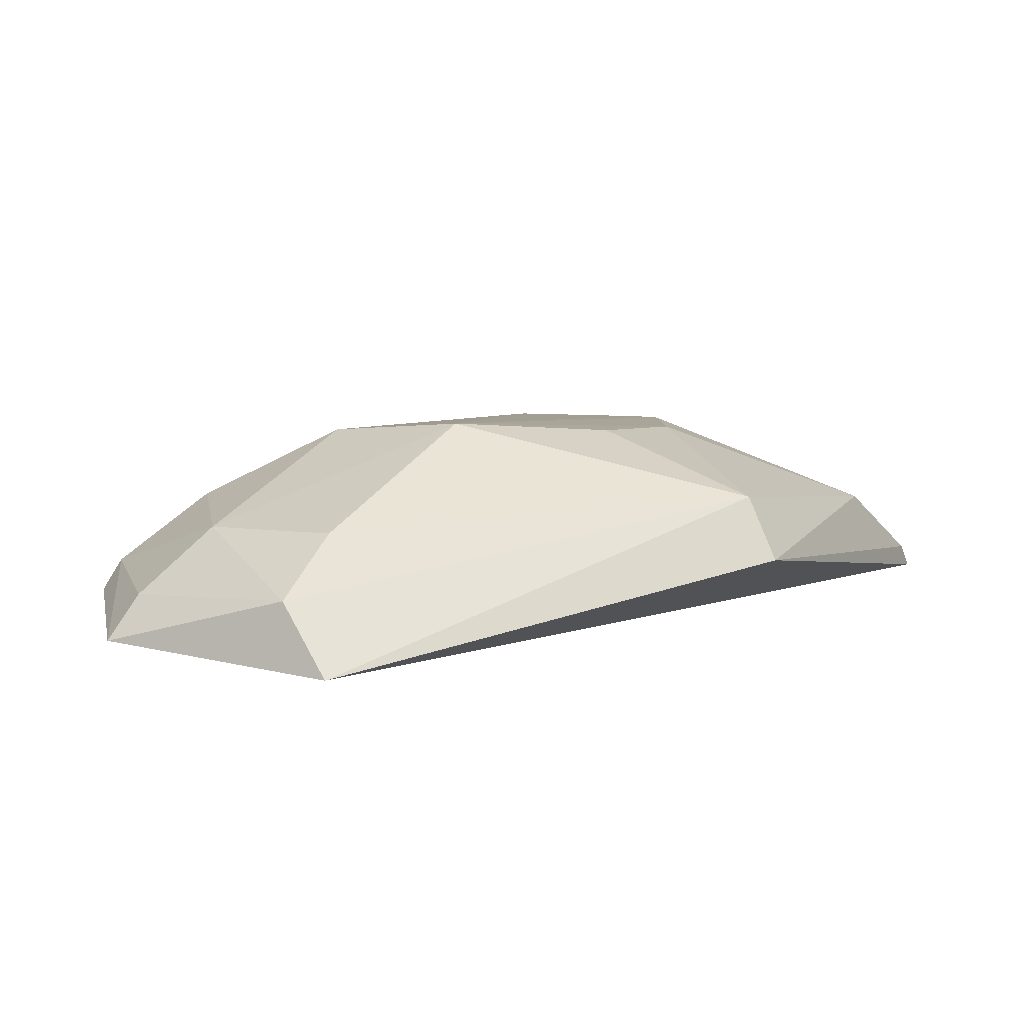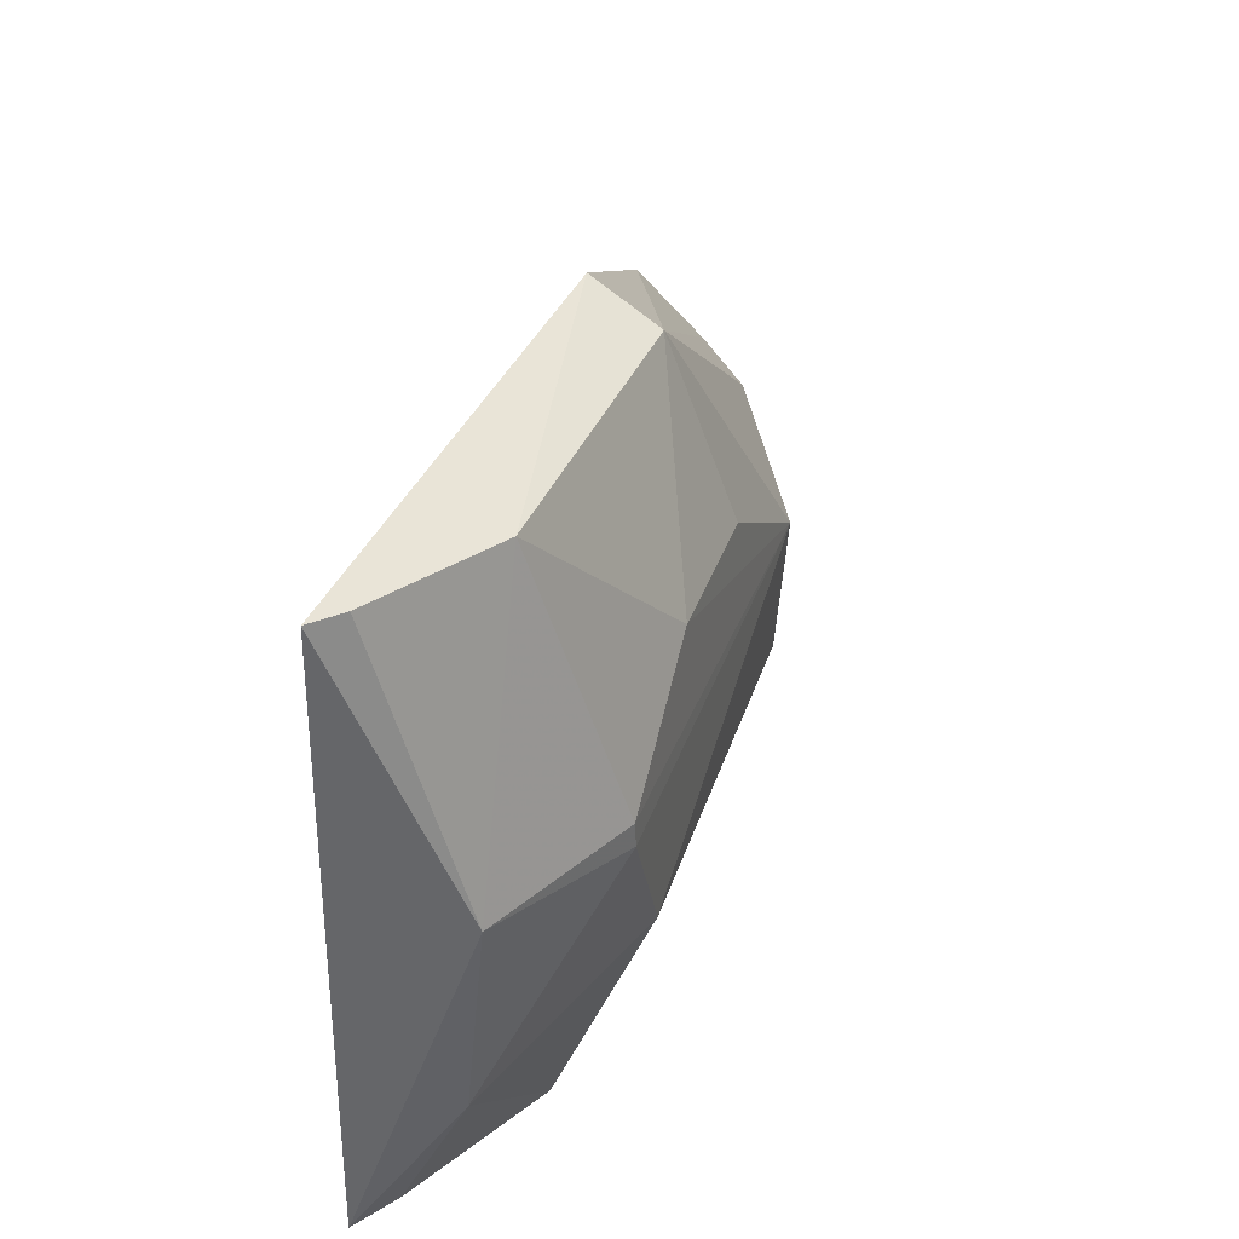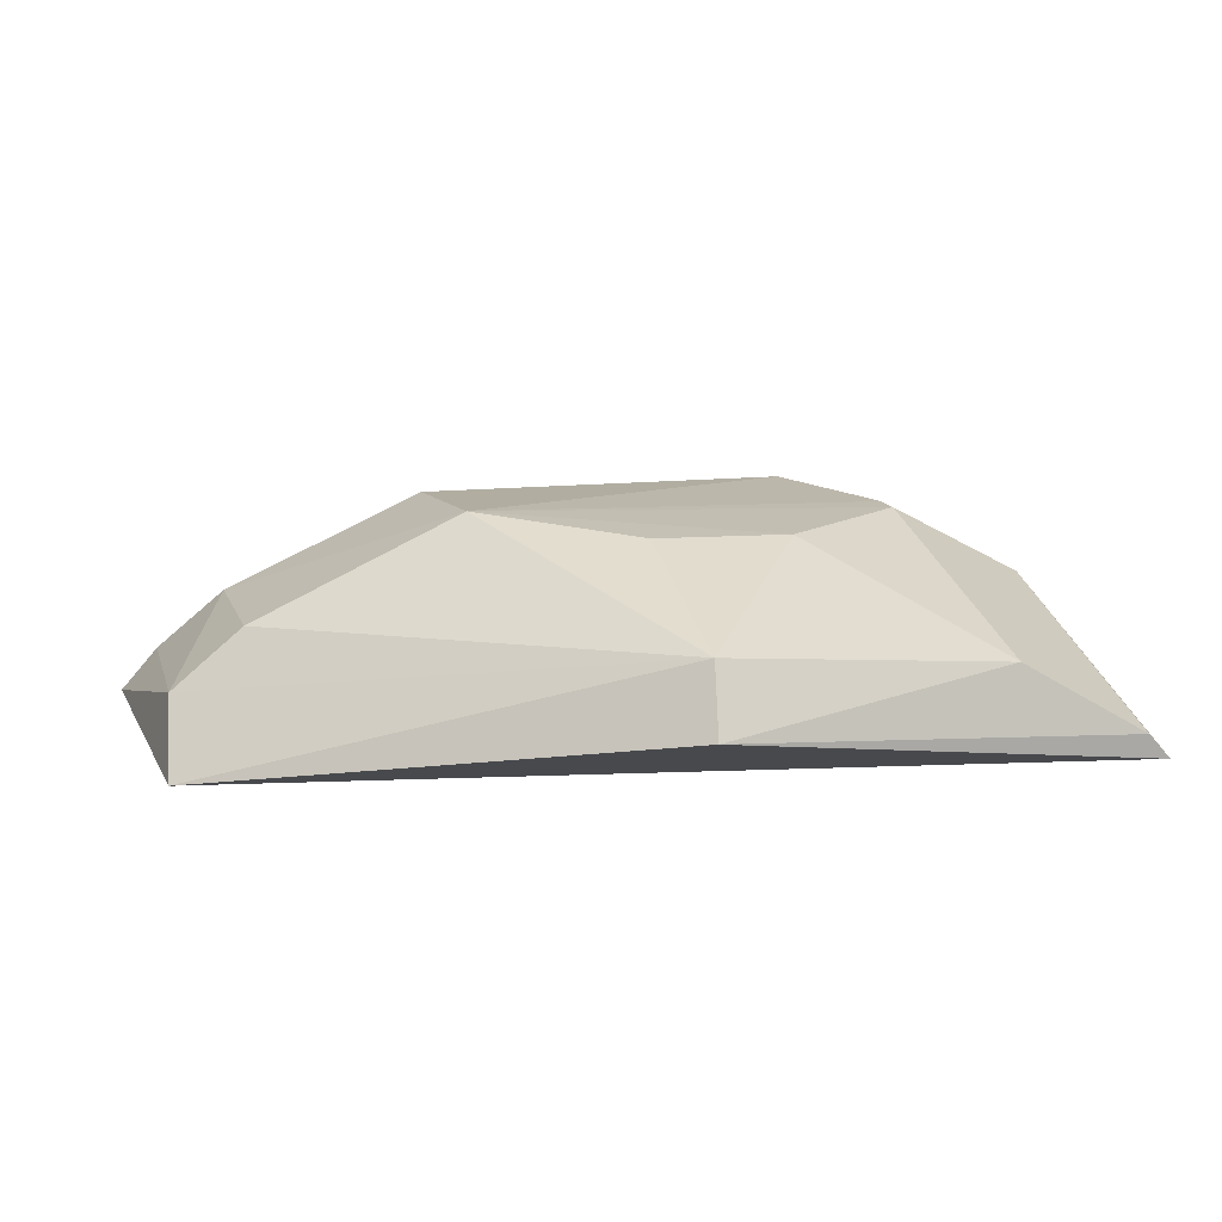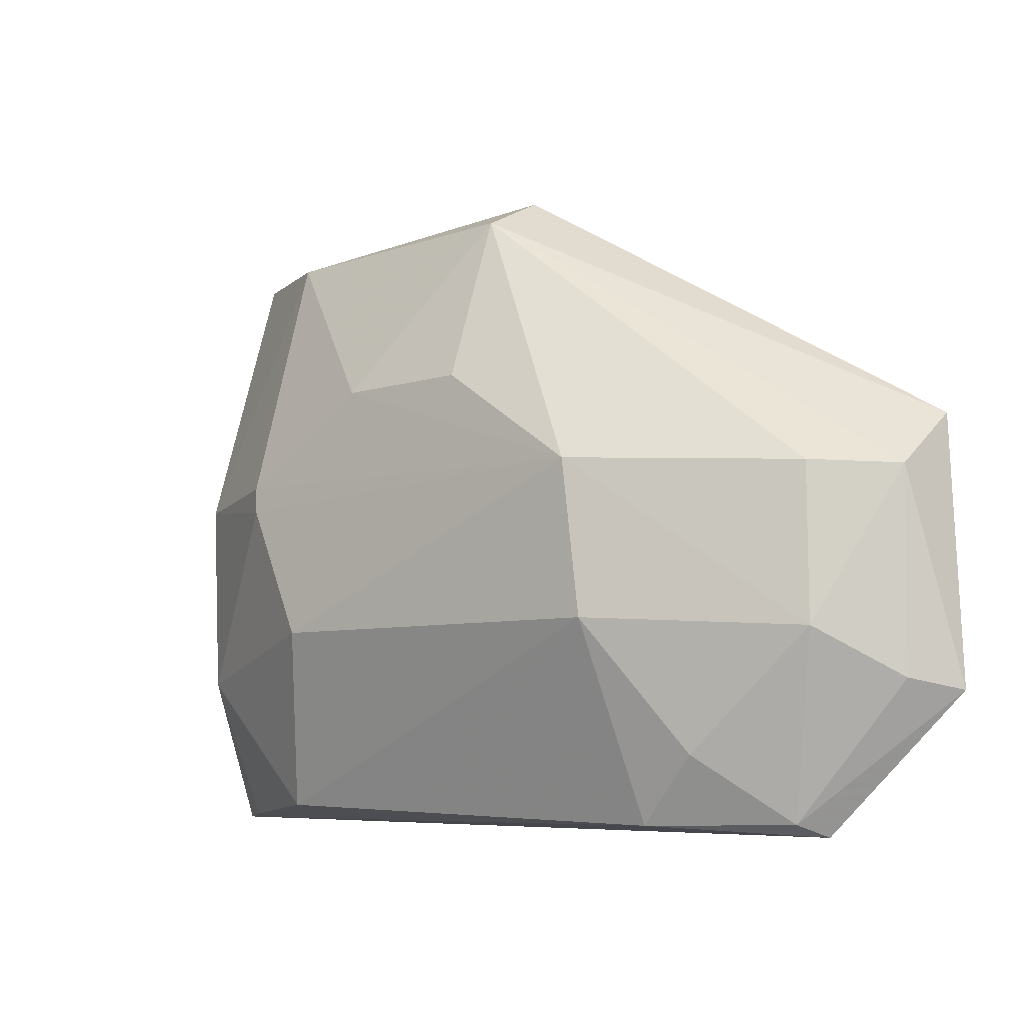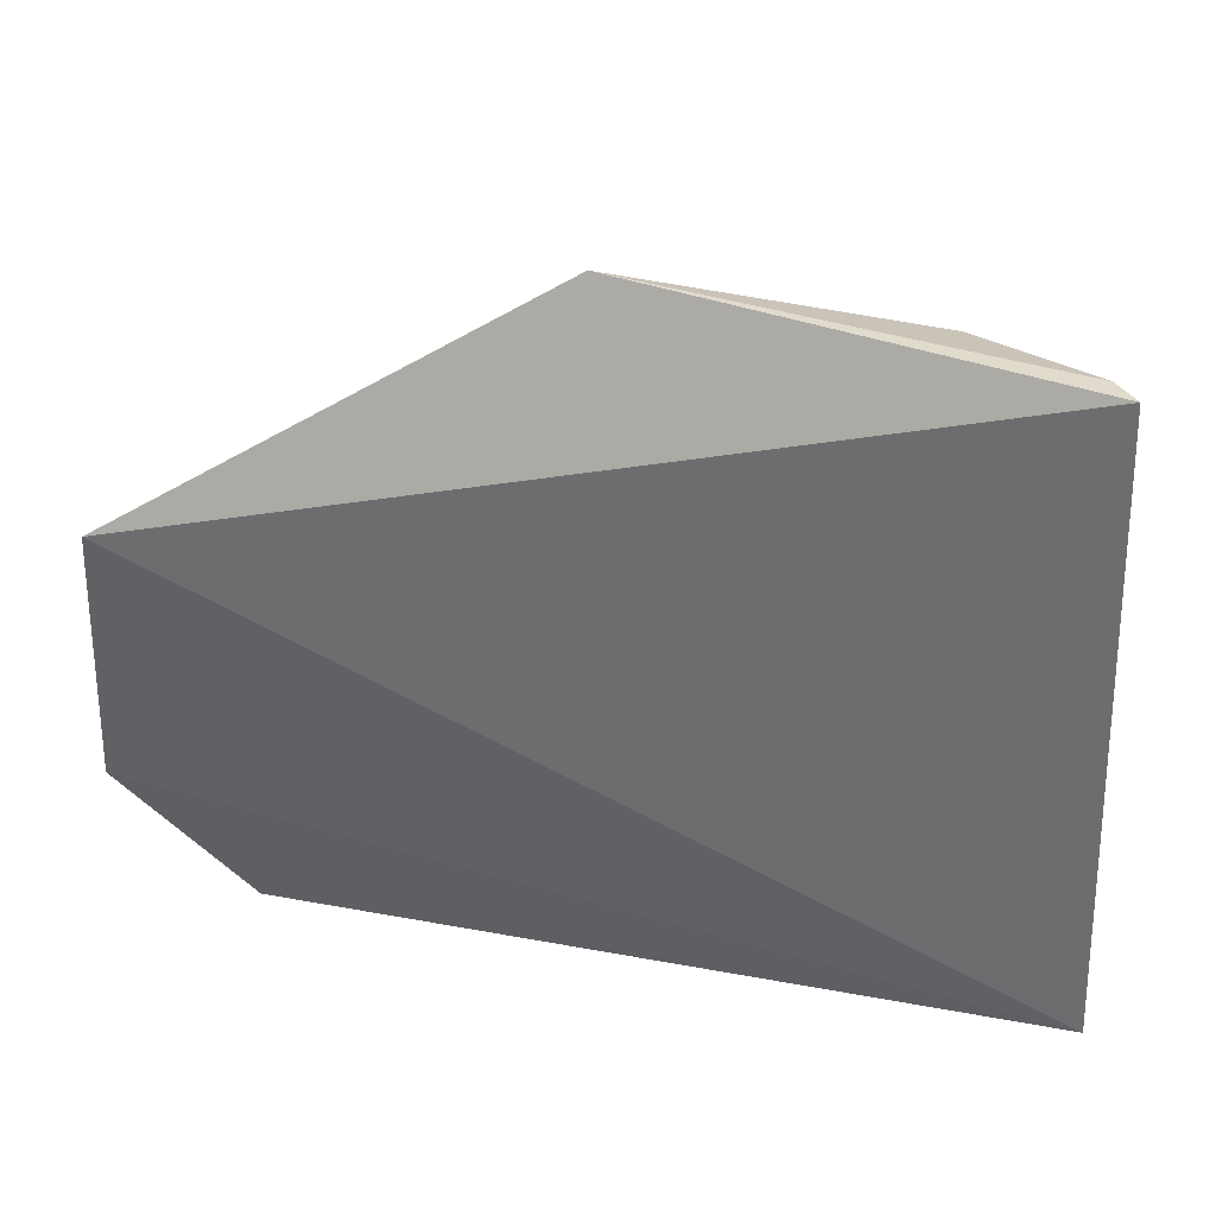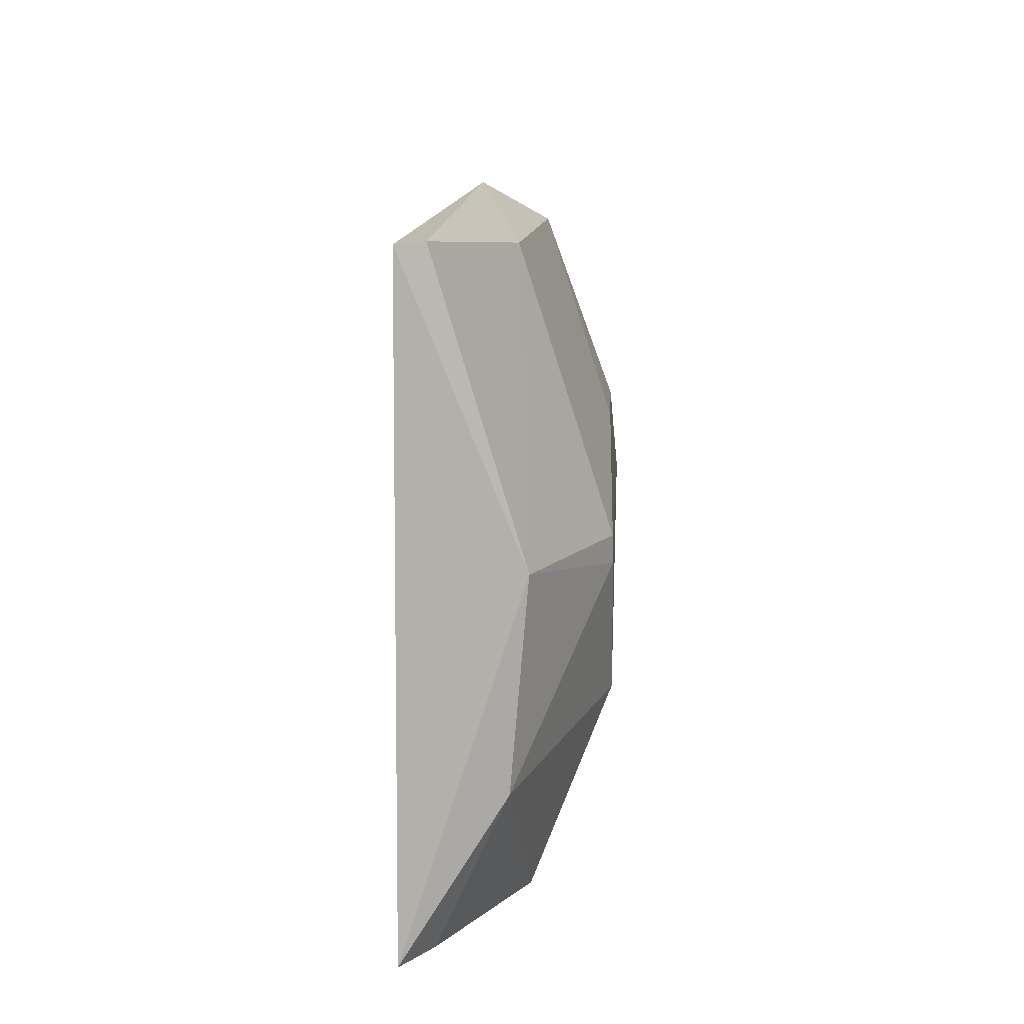
<metadata>
{"format":"obj","ext":"obj","renderer":"f3d","projection":"perspective","resolution":1024,"background":"white","views":[{"elev":7.0,"azim":-57.8,"up":"+Y"},{"elev":39.9,"azim":106.6,"up":"+Z"},{"elev":15.0,"azim":-17.0,"up":"+Y"},{"elev":-10.3,"azim":-142.3,"up":"+Z"},{"elev":33.7,"azim":16.2,"up":"+Z"},{"elev":12.9,"azim":90.7,"up":"+Z"}]}
</metadata>
<code>
v 0.02304 0.1346 0.03715
v 0.02429 0.1332 0.03714
v 0.02545 0.1331 0.003747
v -0.01648 0.1341 0.001616
v -0.02283 0.132 0.02333
v -0.007079 0.1442 0.02095
v 0.02325 0.1392 0.02203
v 0.0004301 0.1366 0.03807
v -0.02369 0.1328 0.008838
v 0.01581 0.1393 0.003993
v 0.008333 0.1433 0.02678
v 0.0008665 0.1401 0.03614
v -0.0183 0.1388 0.01193
v -0.008264 0.1388 0.00227
v 0.02357 0.1383 0.01155
v 0.01579 0.1432 0.02211
v -0.01843 0.139 0.02029
v 0.0008341 0.1436 0.02664
v 0.01629 0.1386 0.03641
v -0.01556 0.1358 0.002231
v 0.02331 0.1347 0.003819
v -0.007612 0.1436 0.01267
v 0.01572 0.1433 0.02073
v -0.02228 0.1358 0.02014
v -0.02172 0.1351 0.00939
v -0.01166 0.1396 0.005735
v 0.01259 0.1434 0.01342
f 5 3 2
f 7 1 2
f 7 2 3
f 8 5 2
f 8 2 1
f 9 4 3
f 9 3 5
f 12 5 8
f 14 3 4
f 15 7 3
f 16 6 11
f 17 12 6
f 17 6 13
f 18 12 11
f 18 11 6
f 18 6 12
f 19 12 8
f 19 8 1
f 19 11 12
f 19 16 11
f 19 1 7
f 19 7 16
f 20 4 9
f 20 14 4
f 21 14 10
f 21 3 14
f 21 15 3
f 21 10 15
f 22 13 6
f 22 10 14
f 23 16 7
f 23 7 15
f 23 6 16
f 24 5 12
f 24 12 17
f 24 9 5
f 24 17 13
f 25 20 9
f 25 13 20
f 25 24 13
f 25 9 24
f 26 20 13
f 26 13 22
f 26 22 14
f 26 14 20
f 27 23 15
f 27 15 10
f 27 10 22
f 27 22 6
f 27 6 23

</code>
